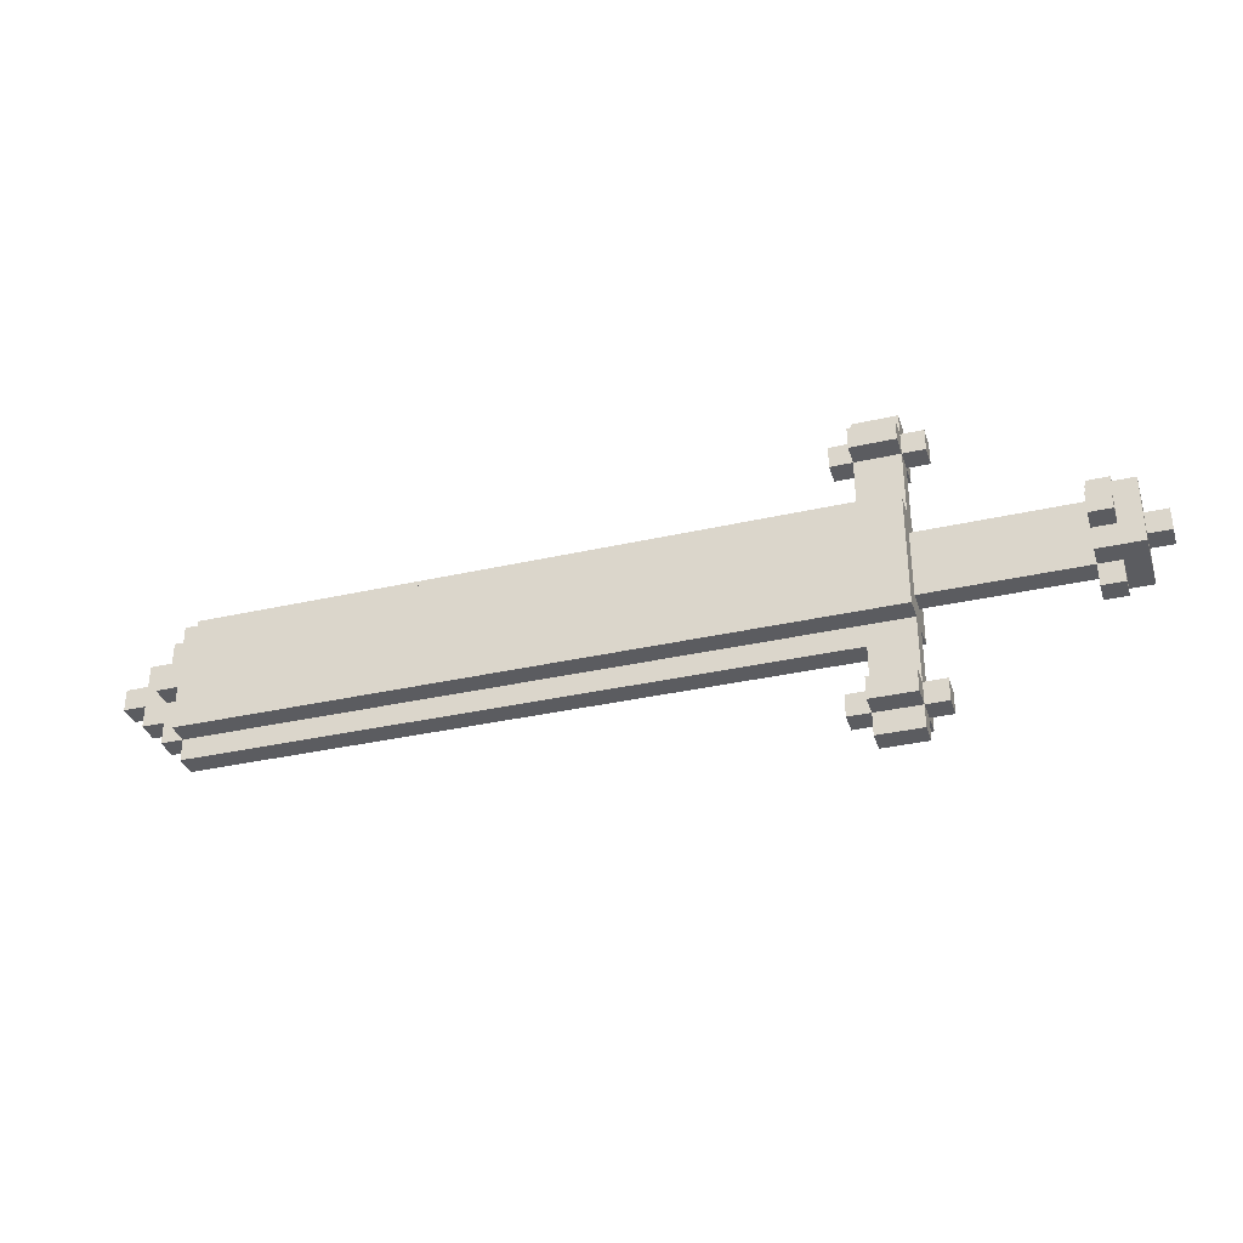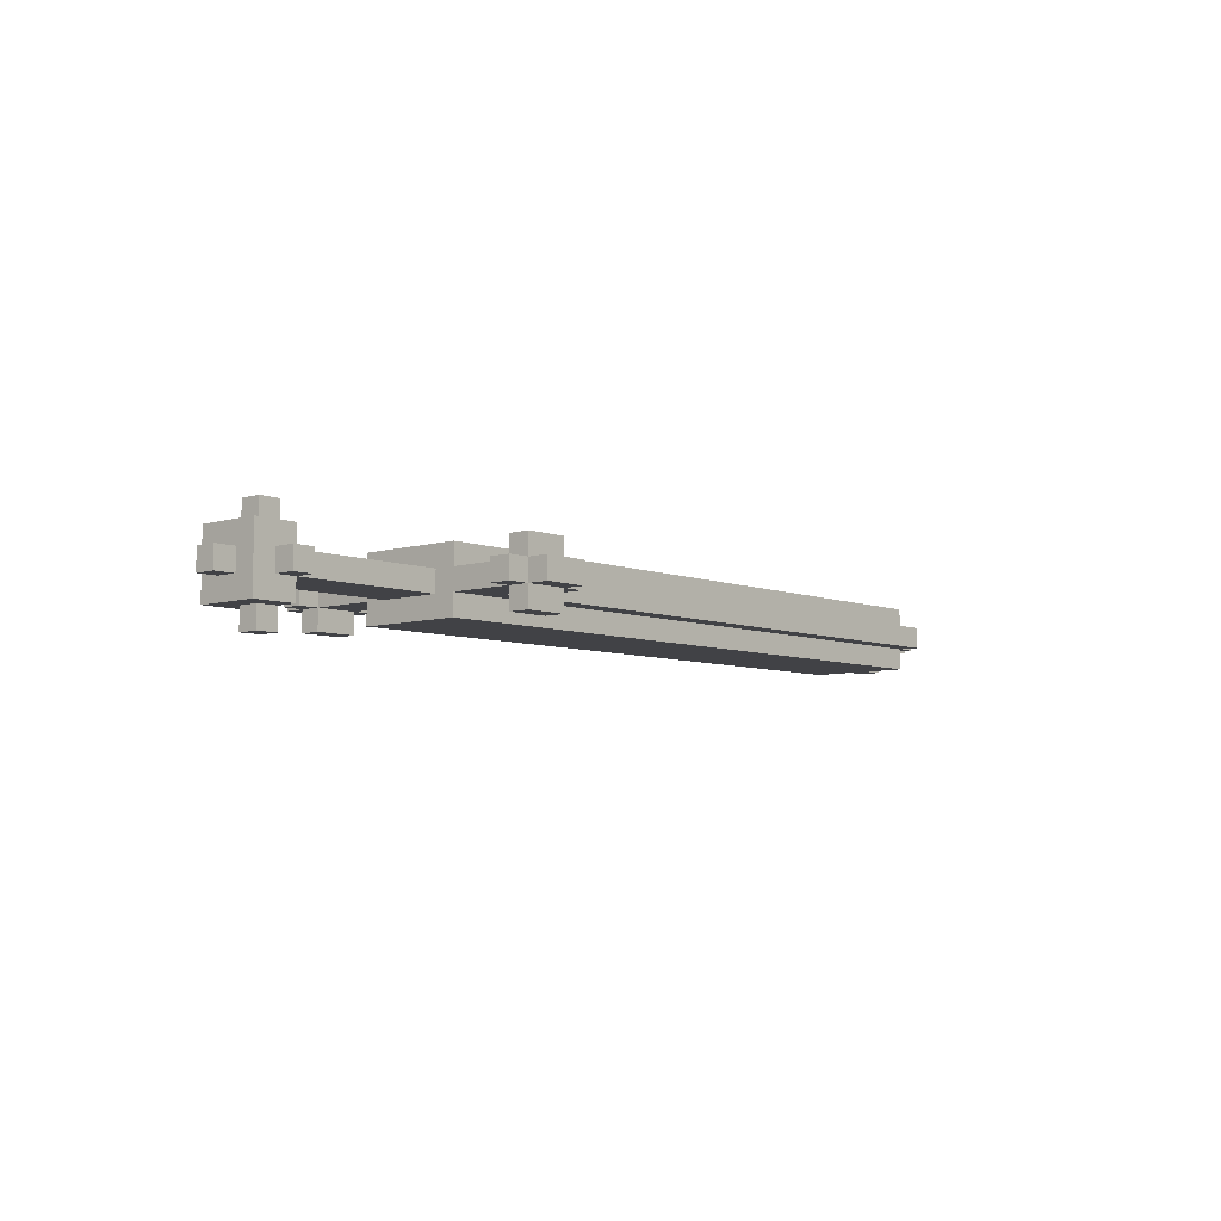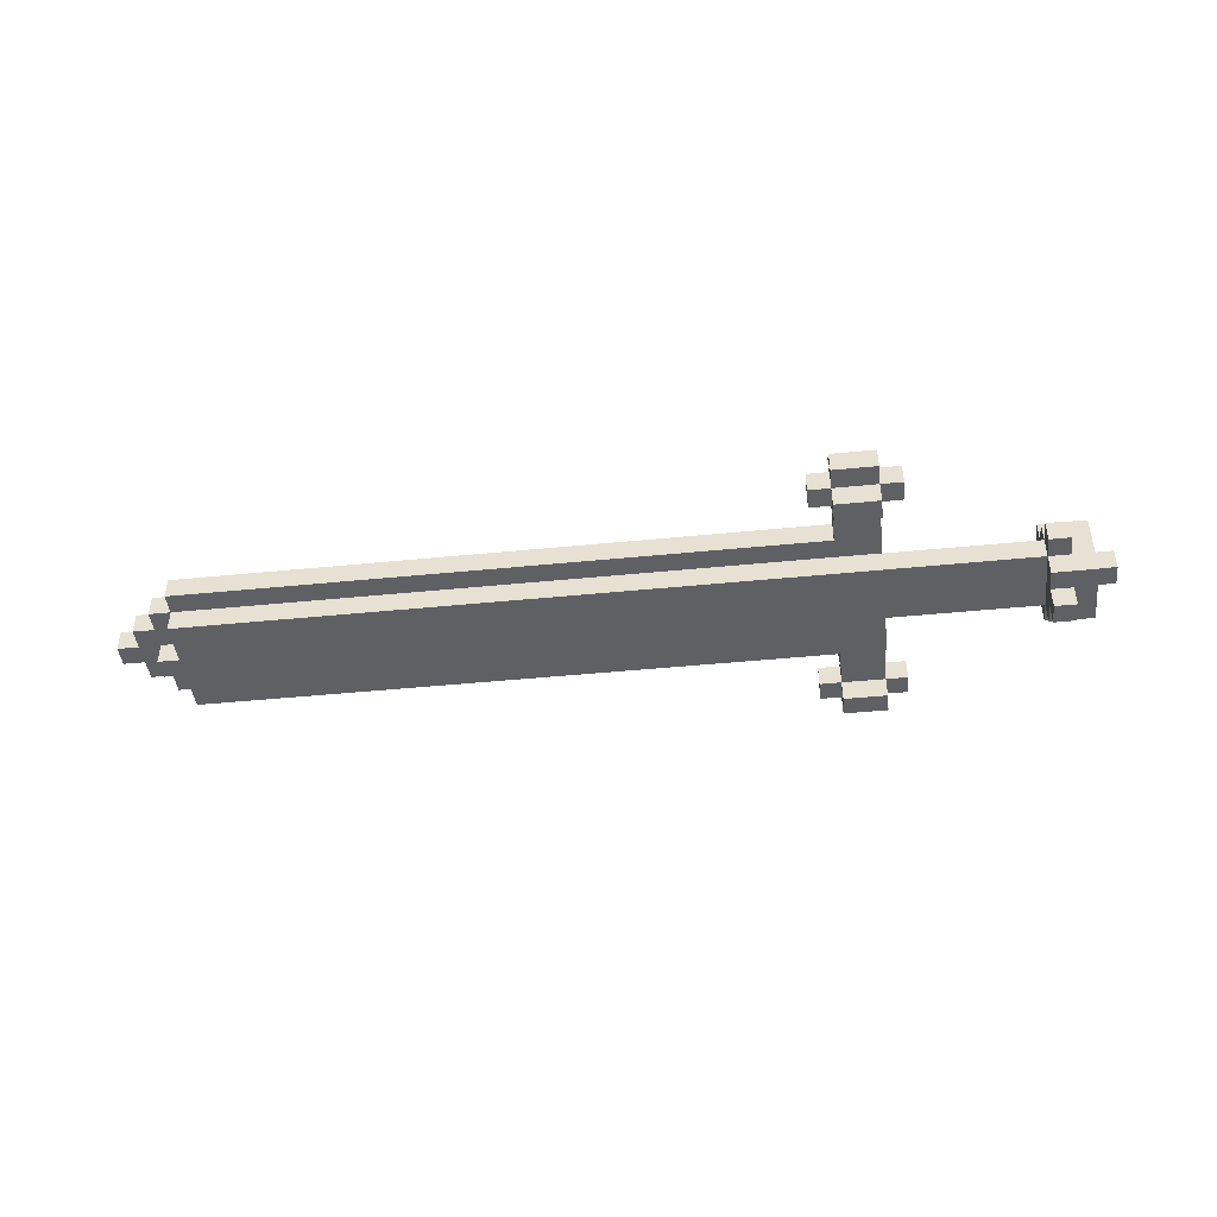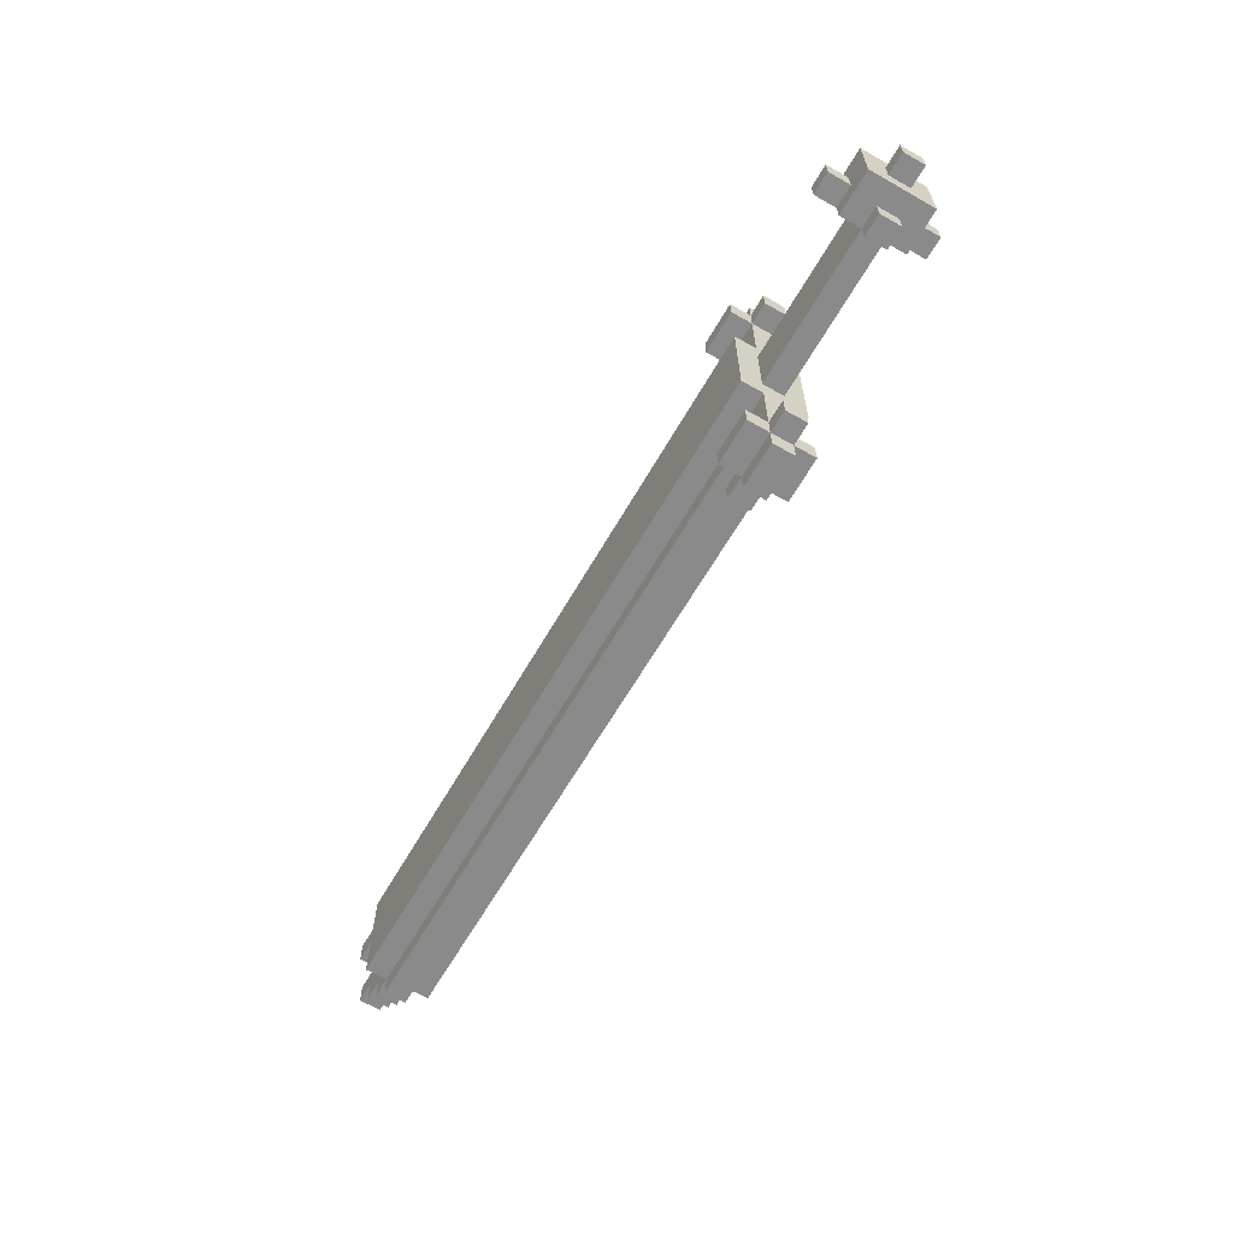
<metadata>
{"format":"obj","ext":"obj","renderer":"f3d","projection":"perspective","resolution":1024,"background":"white","views":[{"elev":-34.5,"azim":-163.0,"up":"+Y"},{"elev":-6.6,"azim":-48.5,"up":"+Z"},{"elev":-44.2,"azim":-173.3,"up":"+Z"},{"elev":-63.5,"azim":-119.9,"up":"+Y"}]}
</metadata>
<code>
g blaster80
v -22 7 -3
v -22 7 -4
v -22 8 -3
v -22 8 -4
v -21 6 -2
v -21 6 -5
v -21 7 -3
v -21 7 -4
v -21 8 -3
v -21 8 -4
v -21 9 -2
v -21 9 -5
v -20 5 -3
v -20 5 -4
v -20 6 -3
v -20 6 -4
v -20 7 -1
v -20 7 -2
v -20 7 -5
v -20 7 -6
v -20 8 -1
v -20 8 -2
v -20 8 -5
v -20 8 -6
v -20 9 -3
v -20 9 -4
v -20 10 -3
v -20 10 -4
v -13 1 -3
v -13 1 -4
v -13 2 -3
v -13 2 -4
v -13 13 -3
v -13 13 -4
v -13 14 -3
v -13 14 -4
v -12 0 -3
v -12 0 -4
v -12 1 -2
v -12 1 -3
v -12 1 -4
v -12 1 -5
v -12 2 -2
v -12 2 -3
v -12 2 -4
v -12 2 -5
v -12 5 -2
v -12 5 -3
v -12 5 -4
v -12 5 -5
v -12 6 -3
v -12 6 -4
v -12 9 -3
v -12 9 -4
v -12 10 -2
v -12 10 -3
v -12 10 -4
v -12 10 -5
v -12 13 -2
v -12 13 -3
v -12 13 -4
v -12 13 -5
v -12 14 -2
v -12 14 -3
v -12 14 -4
v -12 14 -5
v -12 15 -3
v -12 15 -4
v -19 5 -3
v -19 5 -4
v -19 6 -2
v -19 6 -3
v -19 6 -4
v -19 6 -5
v -19 7 -1
v -19 7 -2
v -19 7 -5
v -19 7 -6
v -19 8 -1
v -19 8 -2
v -19 8 -5
v -19 8 -6
v -19 9 -2
v -19 9 -3
v -19 9 -4
v -19 9 -5
v -19 10 -3
v -19 10 -4
v -10 0 -3
v -10 0 -4
v -10 1 -2
v -10 1 -3
v -10 1 -4
v -10 1 -5
v -10 2 -2
v -10 2 -3
v -10 2 -4
v -10 2 -5
v -10 4 -3
v -10 4 -4
v -10 11 -3
v -10 11 -4
v -10 13 -2
v -10 13 -3
v -10 13 -4
v -10 13 -5
v -10 14 -2
v -10 14 -3
v -10 14 -4
v -10 14 -5
v -10 15 -3
v -10 15 -4
v -9 1 -3
v -9 1 -4
v -9 2 -3
v -9 2 -4
v -9 13 -3
v -9 13 -4
v -9 14 -3
v -9 14 -4
v 19 4 -3
v 19 4 -4
v 19 5 -2
v 19 5 -3
v 19 5 -4
v 19 5 -5
v 19 6 -2
v 19 6 -3
v 19 6 -4
v 19 6 -5
v 19 7 -2
v 19 7 -3
v 19 7 -4
v 19 7 -5
v 19 8 -2
v 19 8 -3
v 19 8 -4
v 19 8 -5
v 19 9 -2
v 19 9 -3
v 19 9 -4
v 19 9 -5
v 19 10 -2
v 19 10 -3
v 19 10 -4
v 19 10 -5
v 19 11 -3
v 19 11 -4
v 20 5 -3
v 20 5 -4
v 20 6 -3
v 20 6 -4
v 20 7 -2
v 20 7 -3
v 20 7 -4
v 20 7 -5
v 20 8 -2
v 20 8 -3
v 20 8 -4
v 20 8 -5
v 20 9 -3
v 20 9 -4
v 20 10 -3
v 20 10 -4
v 21 6 -3
v 21 6 -4
v 21 7 -3
v 21 7 -4
v 21 8 -3
v 21 8 -4
v 21 9 -3
v 21 9 -4
v 22 7 -3
v 22 7 -4
v 22 8 -3
v 22 8 -4
v -20 7 -1
v -20 8 -1
v -19 7 -1
v -19 8 -1
v -21 6 -2
v -21 9 -2
v -20 7 -2
v -20 8 -2
v -19 6 -2
v -19 7 -2
v -19 8 -2
v -19 9 -2
v -12 1 -2
v -12 2 -2
v -12 5 -2
v -12 10 -2
v -12 13 -2
v -12 14 -2
v -10 1 -2
v -10 2 -2
v -10 5 -2
v -10 6 -2
v -10 9 -2
v -10 10 -2
v -10 13 -2
v -10 14 -2
v -9 6 -2
v -9 7 -2
v -9 8 -2
v -9 9 -2
v 19 5 -2
v 19 6 -2
v 19 7 -2
v 19 8 -2
v 19 9 -2
v 19 10 -2
v 20 7 -2
v 20 8 -2
v -22 7 -3
v -22 8 -3
v -21 7 -3
v -21 8 -3
v -20 5 -3
v -20 6 -3
v -20 9 -3
v -20 10 -3
v -19 5 -3
v -19 6 -3
v -19 9 -3
v -19 10 -3
v -18 6 -3
v -18 9 -3
v -13 1 -3
v -13 2 -3
v -13 6 -3
v -13 9 -3
v -13 13 -3
v -13 14 -3
v -12 0 -3
v -12 1 -3
v -12 2 -3
v -12 5 -3
v -12 6 -3
v -12 9 -3
v -12 10 -3
v -12 13 -3
v -12 14 -3
v -12 15 -3
v -10 0 -3
v -10 1 -3
v -10 2 -3
v -10 4 -3
v -10 5 -3
v -10 10 -3
v -10 11 -3
v -10 13 -3
v -10 14 -3
v -10 15 -3
v -9 1 -3
v -9 2 -3
v -9 13 -3
v -9 14 -3
v 19 4 -3
v 19 5 -3
v 19 6 -3
v 19 7 -3
v 19 8 -3
v 19 9 -3
v 19 10 -3
v 19 11 -3
v 20 5 -3
v 20 6 -3
v 20 7 -3
v 20 8 -3
v 20 9 -3
v 20 10 -3
v 21 6 -3
v 21 7 -3
v 21 8 -3
v 21 9 -3
v 22 7 -3
v 22 8 -3
v -22 7 -4
v -22 8 -4
v -21 7 -4
v -21 8 -4
v -20 5 -4
v -20 6 -4
v -20 9 -4
v -20 10 -4
v -19 5 -4
v -19 6 -4
v -19 9 -4
v -19 10 -4
v -18 6 -4
v -18 9 -4
v -13 1 -4
v -13 2 -4
v -13 6 -4
v -13 9 -4
v -13 13 -4
v -13 14 -4
v -12 0 -4
v -12 1 -4
v -12 2 -4
v -12 5 -4
v -12 6 -4
v -12 9 -4
v -12 10 -4
v -12 13 -4
v -12 14 -4
v -12 15 -4
v -10 0 -4
v -10 1 -4
v -10 2 -4
v -10 4 -4
v -10 5 -4
v -10 10 -4
v -10 11 -4
v -10 13 -4
v -10 14 -4
v -10 15 -4
v -9 1 -4
v -9 2 -4
v -9 13 -4
v -9 14 -4
v 19 4 -4
v 19 5 -4
v 19 6 -4
v 19 7 -4
v 19 8 -4
v 19 9 -4
v 19 10 -4
v 19 11 -4
v 20 5 -4
v 20 6 -4
v 20 7 -4
v 20 8 -4
v 20 9 -4
v 20 10 -4
v 21 6 -4
v 21 7 -4
v 21 8 -4
v 21 9 -4
v 22 7 -4
v 22 8 -4
v -21 6 -5
v -21 9 -5
v -20 7 -5
v -20 8 -5
v -19 6 -5
v -19 7 -5
v -19 8 -5
v -19 9 -5
v -12 1 -5
v -12 2 -5
v -12 5 -5
v -12 10 -5
v -12 13 -5
v -12 14 -5
v -10 1 -5
v -10 2 -5
v -10 5 -5
v -10 6 -5
v -10 9 -5
v -10 10 -5
v -10 13 -5
v -10 14 -5
v -9 6 -5
v -9 7 -5
v -9 8 -5
v -9 9 -5
v 19 5 -5
v 19 6 -5
v 19 7 -5
v 19 8 -5
v 19 9 -5
v 19 10 -5
v 20 7 -5
v 20 8 -5
v -20 7 -6
v -20 8 -6
v -19 7 -6
v -19 8 -6
v -12 0 -3
v -10 0 -3
v -12 0 -4
v -10 0 -4
v -12 1 -2
v -10 1 -2
v -13 1 -3
v -12 1 -3
v -10 1 -3
v -9 1 -3
v -13 1 -4
v -12 1 -4
v -10 1 -4
v -9 1 -4
v -12 1 -5
v -10 1 -5
v -10 4 -3
v 19 4 -3
v -10 4 -4
v 19 4 -4
v -12 5 -2
v -10 5 -2
v 19 5 -2
v -20 5 -3
v -19 5 -3
v -12 5 -3
v -10 5 -3
v 19 5 -3
v 20 5 -3
v -20 5 -4
v -19 5 -4
v -12 5 -4
v -10 5 -4
v 19 5 -4
v 20 5 -4
v -12 5 -5
v -10 5 -5
v 19 5 -5
v -21 6 -2
v -19 6 -2
v -20 6 -3
v -19 6 -3
v -18 6 -3
v -13 6 -3
v -12 6 -3
v 20 6 -3
v 21 6 -3
v -20 6 -4
v -19 6 -4
v -18 6 -4
v -13 6 -4
v -12 6 -4
v 20 6 -4
v 21 6 -4
v -21 6 -5
v -19 6 -5
v -20 7 -1
v -19 7 -1
v -20 7 -2
v -19 7 -2
v 19 7 -2
v 20 7 -2
v -22 7 -3
v -21 7 -3
v 19 7 -3
v 20 7 -3
v 21 7 -3
v 22 7 -3
v -22 7 -4
v -21 7 -4
v 19 7 -4
v 20 7 -4
v 21 7 -4
v 22 7 -4
v -20 7 -5
v -19 7 -5
v 19 7 -5
v 20 7 -5
v -20 7 -6
v -19 7 -6
v -12 13 -2
v -10 13 -2
v -13 13 -3
v -12 13 -3
v -10 13 -3
v -9 13 -3
v -13 13 -4
v -12 13 -4
v -10 13 -4
v -9 13 -4
v -12 13 -5
v -10 13 -5
v -12 2 -2
v -10 2 -2
v -13 2 -3
v -12 2 -3
v -10 2 -3
v -9 2 -3
v -13 2 -4
v -12 2 -4
v -10 2 -4
v -9 2 -4
v -12 2 -5
v -10 2 -5
v -20 8 -1
v -19 8 -1
v -20 8 -2
v -19 8 -2
v 19 8 -2
v 20 8 -2
v -22 8 -3
v -21 8 -3
v 19 8 -3
v 20 8 -3
v 21 8 -3
v 22 8 -3
v -22 8 -4
v -21 8 -4
v 19 8 -4
v 20 8 -4
v 21 8 -4
v 22 8 -4
v -20 8 -5
v -19 8 -5
v 19 8 -5
v 20 8 -5
v -20 8 -6
v -19 8 -6
v -21 9 -2
v -19 9 -2
v -20 9 -3
v -19 9 -3
v -18 9 -3
v -13 9 -3
v -12 9 -3
v 20 9 -3
v 21 9 -3
v -20 9 -4
v -19 9 -4
v -18 9 -4
v -13 9 -4
v -12 9 -4
v 20 9 -4
v 21 9 -4
v -21 9 -5
v -19 9 -5
v -12 10 -2
v -10 10 -2
v 19 10 -2
v -20 10 -3
v -19 10 -3
v -12 10 -3
v -10 10 -3
v 19 10 -3
v 20 10 -3
v -20 10 -4
v -19 10 -4
v -12 10 -4
v -10 10 -4
v 19 10 -4
v 20 10 -4
v -12 10 -5
v -10 10 -5
v 19 10 -5
v -10 11 -3
v 19 11 -3
v -10 11 -4
v 19 11 -4
v -12 14 -2
v -10 14 -2
v -13 14 -3
v -12 14 -3
v -10 14 -3
v -9 14 -3
v -13 14 -4
v -12 14 -4
v -10 14 -4
v -9 14 -4
v -12 14 -5
v -10 14 -5
v -12 15 -3
v -10 15 -3
v -12 15 -4
v -10 15 -4
f 3 2 1
f 4 2 3
f 7 6 5
f 8 6 7
f 9 7 5
f 10 6 8
f 11 9 5
f 11 10 9
f 12 6 10
f 12 10 11
f 15 14 13
f 16 14 15
f 21 18 17
f 22 18 21
f 23 20 19
f 24 20 23
f 27 26 25
f 28 26 27
f 31 30 29
f 32 30 31
f 35 34 33
f 36 34 35
f 40 38 37
f 41 38 40
f 43 40 39
f 44 40 43
f 45 42 41
f 46 42 45
f 48 45 44
f 49 45 48
f 51 48 47
f 51 50 49
f 51 49 48
f 52 50 51
f 53 51 47
f 54 50 52
f 55 53 47
f 55 54 53
f 56 54 55
f 57 50 54
f 57 54 56
f 58 50 57
f 60 57 56
f 61 57 60
f 63 60 59
f 64 60 63
f 65 62 61
f 66 62 65
f 67 65 64
f 68 65 67
f 69 70 72
f 72 70 73
f 71 72 76
f 73 74 77
f 75 76 79
f 76 72 80
f 79 76 80
f 77 78 81
f 73 77 81
f 81 78 82
f 80 72 83
f 83 72 84
f 73 81 85
f 85 81 86
f 84 85 87
f 87 85 88
f 89 90 92
f 92 90 93
f 91 92 95
f 95 92 96
f 93 94 97
f 97 94 98
f 96 97 99
f 99 97 100
f 101 102 104
f 104 102 105
f 103 104 107
f 107 104 108
f 105 106 109
f 109 106 110
f 108 109 111
f 111 109 112
f 113 114 115
f 115 114 116
f 117 118 119
f 119 118 120
f 121 122 124
f 124 122 125
f 123 124 127
f 127 124 128
f 125 126 129
f 129 126 130
f 127 128 131
f 131 128 132
f 129 130 133
f 133 130 134
f 135 136 139
f 139 136 140
f 137 138 141
f 141 138 142
f 139 140 143
f 143 140 144
f 141 142 145
f 145 142 146
f 144 145 147
f 147 145 148
f 149 150 151
f 151 150 152
f 153 154 157
f 157 154 158
f 155 156 159
f 159 156 160
f 161 162 163
f 163 162 164
f 165 166 167
f 167 166 168
f 169 170 171
f 171 170 172
f 173 174 175
f 175 174 176
f 179 178 177
f 180 178 179
f 183 182 181
f 184 182 183
f 185 183 181
f 186 183 185
f 187 182 184
f 188 182 187
f 195 190 189
f 196 190 195
f 197 192 191
f 198 192 197
f 199 192 198
f 200 192 199
f 201 194 193
f 202 194 201
f 203 198 197
f 203 199 198
f 204 199 203
f 205 199 204
f 206 200 199
f 206 199 205
f 207 203 197
f 208 204 203
f 208 203 207
f 209 205 204
f 209 204 208
f 210 206 205
f 210 205 209
f 211 200 206
f 211 206 210
f 212 200 211
f 213 210 209
f 214 210 213
f 217 216 215
f 218 216 217
f 223 220 219
f 224 220 223
f 225 222 221
f 226 222 225
f 227 225 224
f 228 225 227
f 231 228 227
f 232 228 231
f 236 230 229
f 237 230 236
f 239 232 231
f 240 232 239
f 242 234 233
f 243 234 242
f 245 236 235
f 246 236 245
f 247 238 237
f 248 238 247
f 249 238 248
f 250 242 241
f 251 242 250
f 252 242 251
f 253 244 243
f 254 244 253
f 255 247 246
f 256 247 255
f 257 253 252
f 258 253 257
f 259 249 248
f 260 249 259
f 265 251 250
f 266 251 265
f 267 261 260
f 268 262 261
f 268 261 267
f 269 262 268
f 270 264 263
f 271 265 264
f 271 264 270
f 272 265 271
f 273 269 268
f 274 270 269
f 274 269 273
f 275 271 270
f 275 270 274
f 276 271 275
f 277 275 274
f 278 275 277
f 279 280 281
f 281 280 282
f 283 284 287
f 287 284 288
f 285 286 289
f 289 286 290
f 288 289 291
f 291 289 292
f 291 292 295
f 295 292 296
f 293 294 300
f 300 294 301
f 295 296 303
f 303 296 304
f 297 298 306
f 306 298 307
f 299 300 309
f 309 300 310
f 301 302 311
f 311 302 312
f 312 302 313
f 305 306 314
f 314 306 315
f 315 306 316
f 307 308 317
f 317 308 318
f 310 311 319
f 319 311 320
f 316 317 321
f 321 317 322
f 312 313 323
f 323 313 324
f 314 315 329
f 329 315 330
f 324 325 331
f 325 326 332
f 331 325 332
f 332 326 333
f 327 328 334
f 328 329 335
f 334 328 335
f 335 329 336
f 332 333 337
f 333 334 338
f 337 333 338
f 334 335 339
f 338 334 339
f 339 335 340
f 338 339 341
f 341 339 342
f 343 344 345
f 345 344 346
f 343 345 347
f 347 345 348
f 346 344 349
f 349 344 350
f 351 352 357
f 357 352 358
f 353 354 359
f 359 354 360
f 360 354 361
f 361 354 362
f 355 356 363
f 363 356 364
f 359 360 365
f 360 361 365
f 365 361 366
f 366 361 367
f 361 362 368
f 367 361 368
f 359 365 369
f 365 366 370
f 369 365 370
f 366 367 371
f 370 366 371
f 367 368 372
f 371 367 372
f 368 362 373
f 372 368 373
f 373 362 374
f 371 372 375
f 375 372 376
f 377 378 379
f 379 378 380
f 383 382 381
f 384 382 383
f 388 386 385
f 389 386 388
f 391 388 387
f 392 388 391
f 393 390 389
f 394 390 393
f 395 393 392
f 396 393 395
f 399 398 397
f 400 398 399
f 406 402 401
f 407 403 402
f 407 402 406
f 408 403 407
f 410 405 404
f 411 405 410
f 414 409 408
f 415 409 414
f 416 413 412
f 417 414 413
f 417 413 416
f 418 414 417
f 421 420 419
f 422 420 421
f 428 421 419
f 429 423 422
f 430 424 423
f 430 423 429
f 431 425 424
f 431 424 430
f 432 425 431
f 433 427 426
f 434 427 433
f 435 428 419
f 435 429 428
f 436 429 435
f 439 438 437
f 440 438 439
f 445 442 441
f 446 442 445
f 449 444 443
f 450 444 449
f 453 448 447
f 454 448 453
f 457 452 451
f 458 452 457
f 459 456 455
f 460 456 459
f 464 462 461
f 465 462 464
f 467 464 463
f 468 464 467
f 469 466 465
f 470 466 469
f 471 469 468
f 472 469 471
f 473 474 476
f 476 474 477
f 475 476 479
f 479 476 480
f 477 478 481
f 481 478 482
f 480 481 483
f 483 481 484
f 485 486 487
f 487 486 488
f 489 490 493
f 493 490 494
f 491 492 497
f 497 492 498
f 495 496 501
f 501 496 502
f 499 500 505
f 505 500 506
f 503 504 507
f 507 504 508
f 509 510 511
f 511 510 512
f 509 511 518
f 512 513 519
f 513 514 520
f 519 513 520
f 514 515 521
f 520 514 521
f 521 515 522
f 516 517 523
f 523 517 524
f 509 518 525
f 518 519 525
f 525 519 526
f 527 528 532
f 528 529 533
f 532 528 533
f 533 529 534
f 530 531 536
f 536 531 537
f 534 535 540
f 540 535 541
f 538 539 542
f 539 540 543
f 542 539 543
f 543 540 544
f 545 546 547
f 547 546 548
f 549 550 552
f 552 550 553
f 551 552 555
f 555 552 556
f 553 554 557
f 557 554 558
f 556 557 559
f 559 557 560
f 561 562 563
f 563 562 564

</code>
